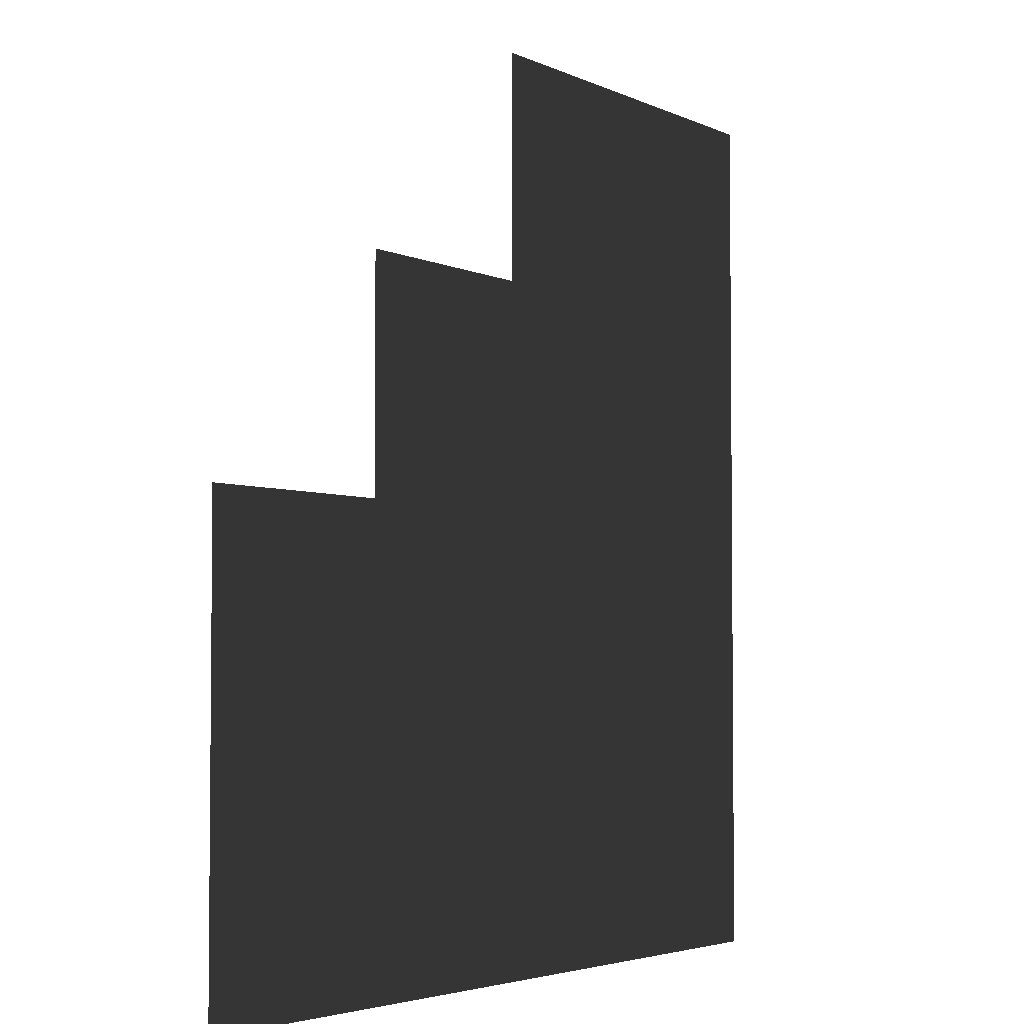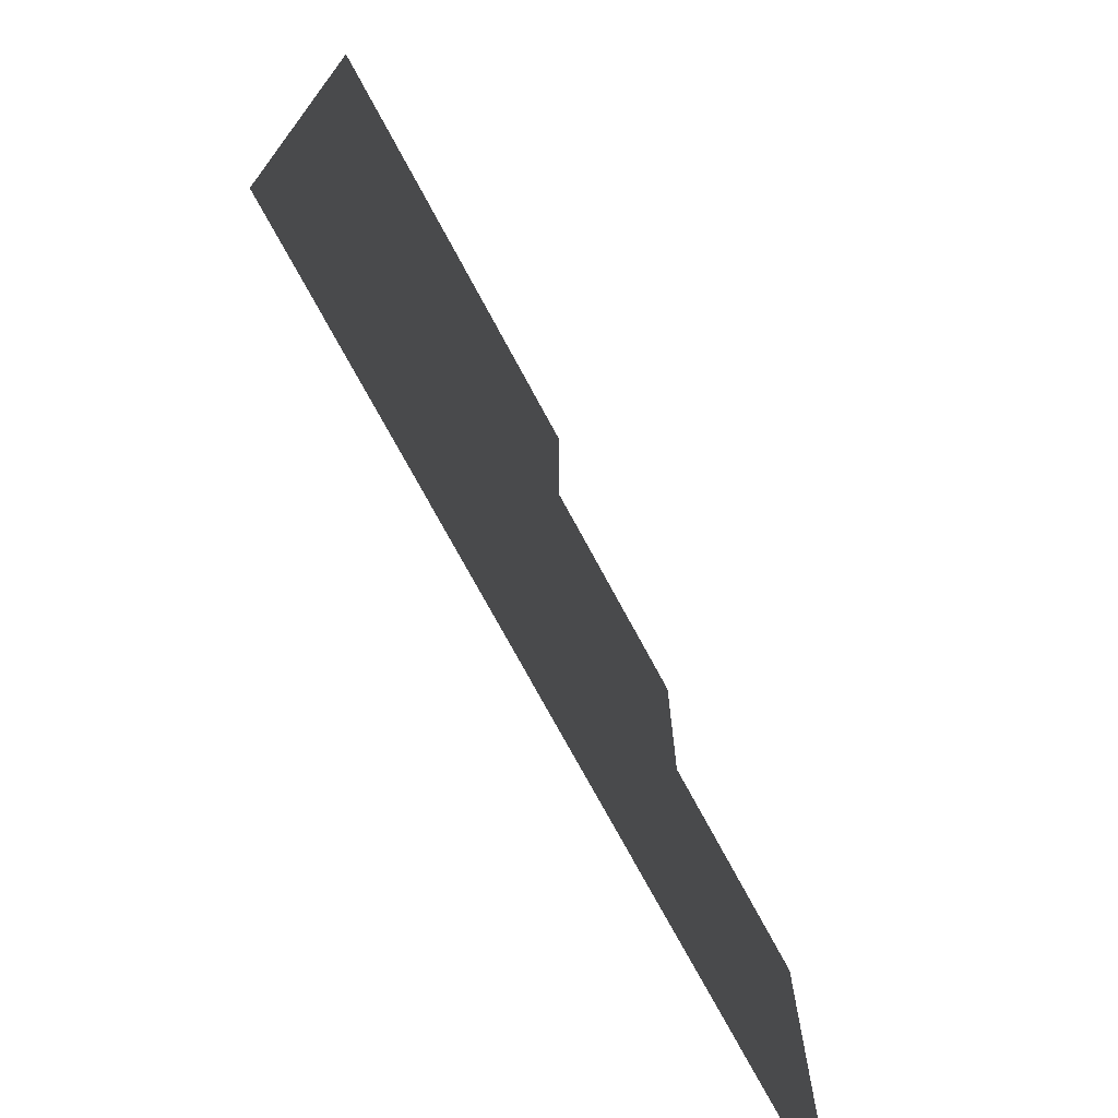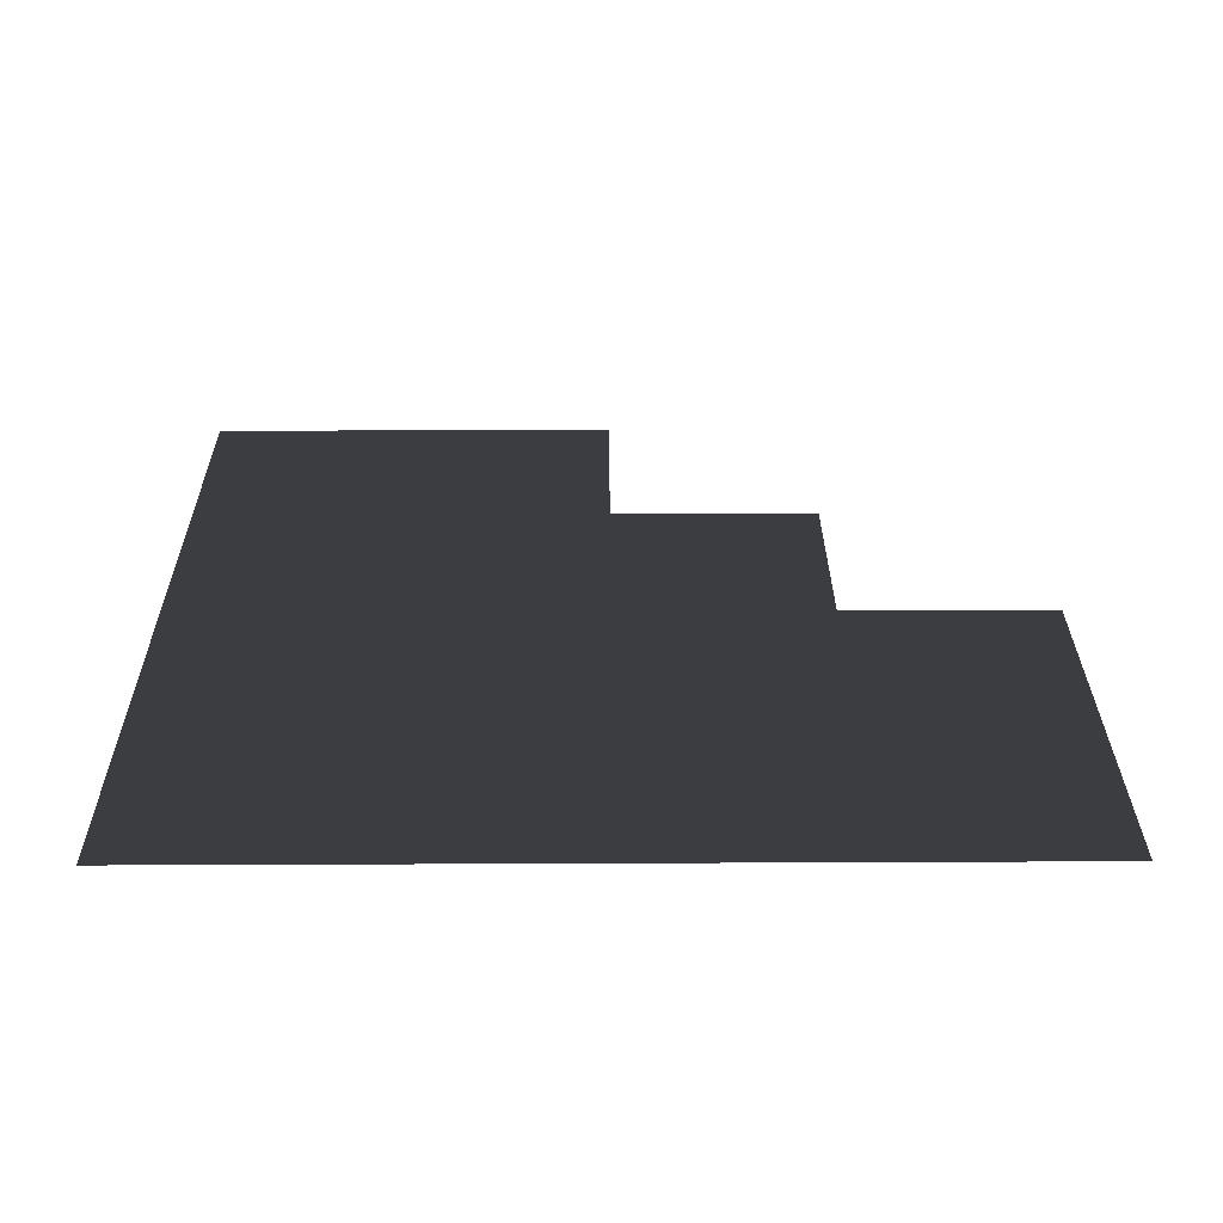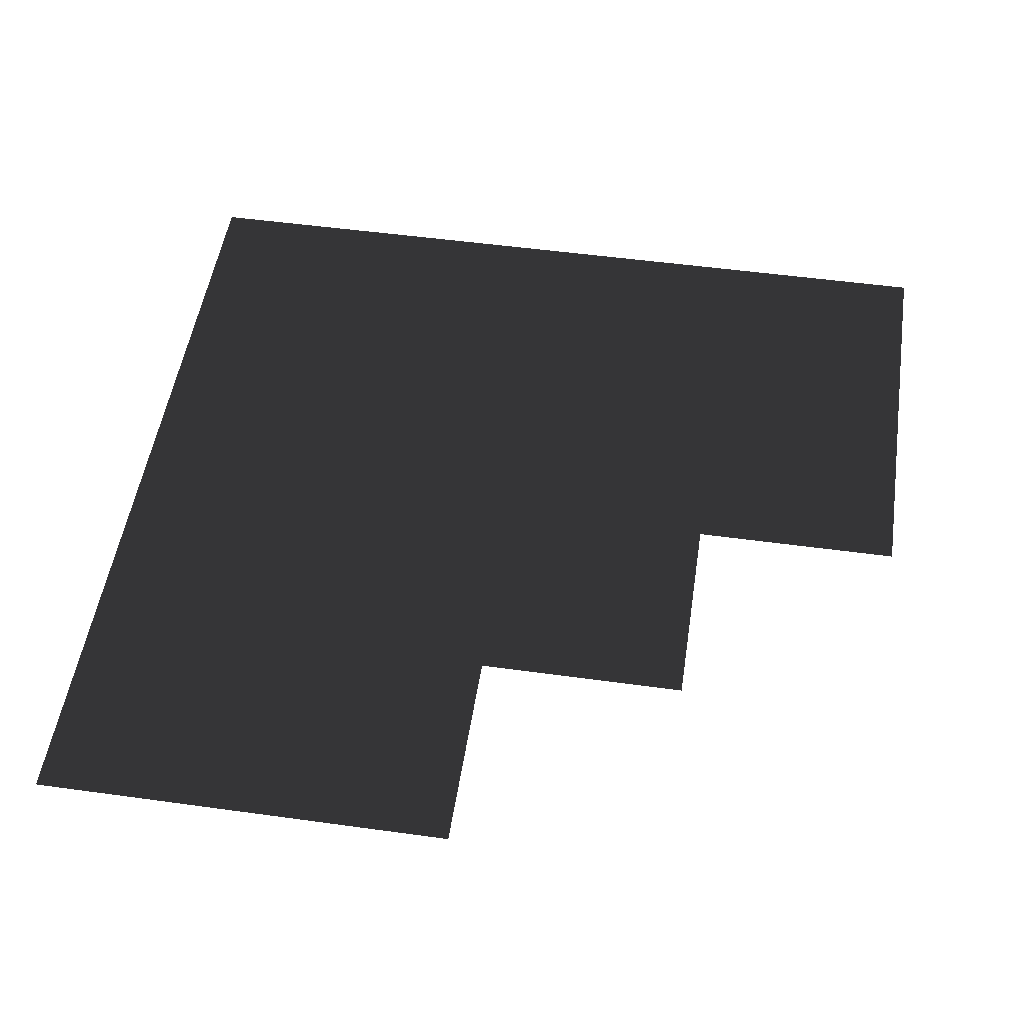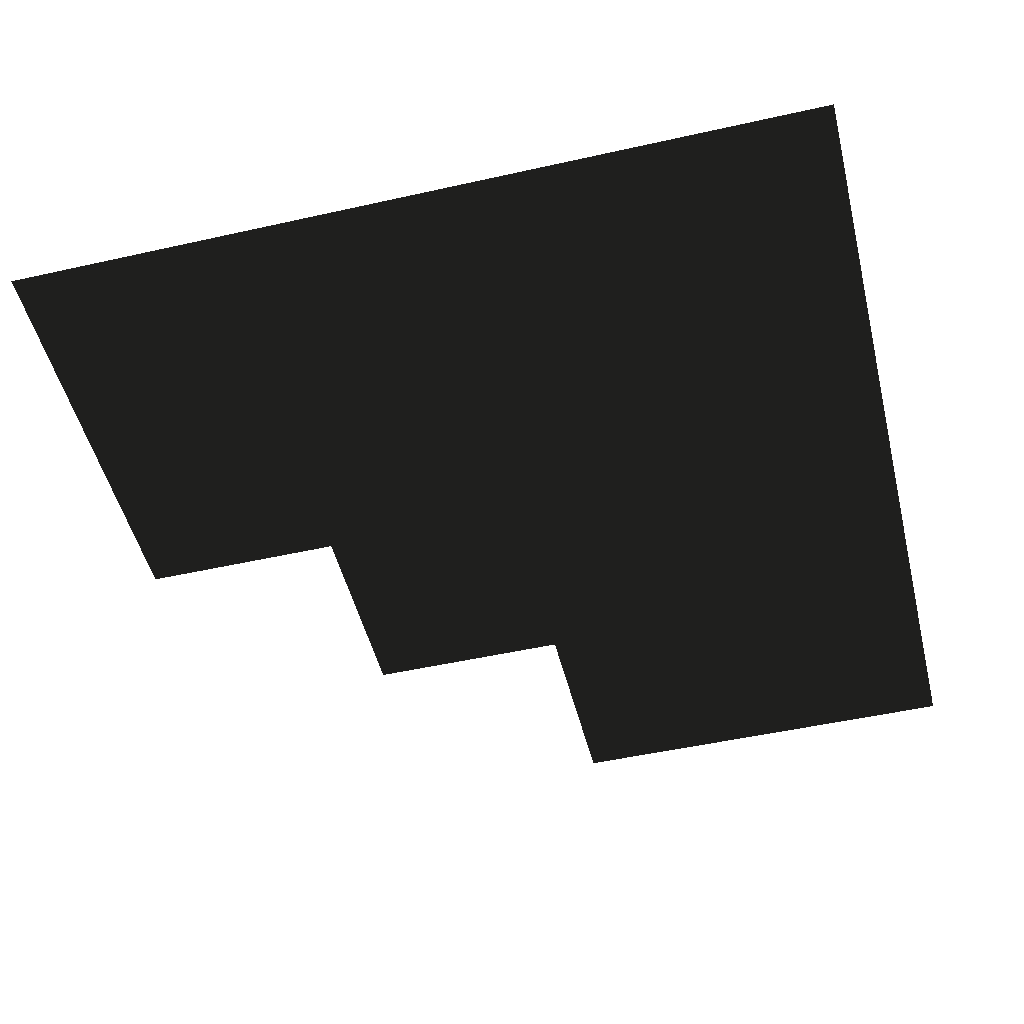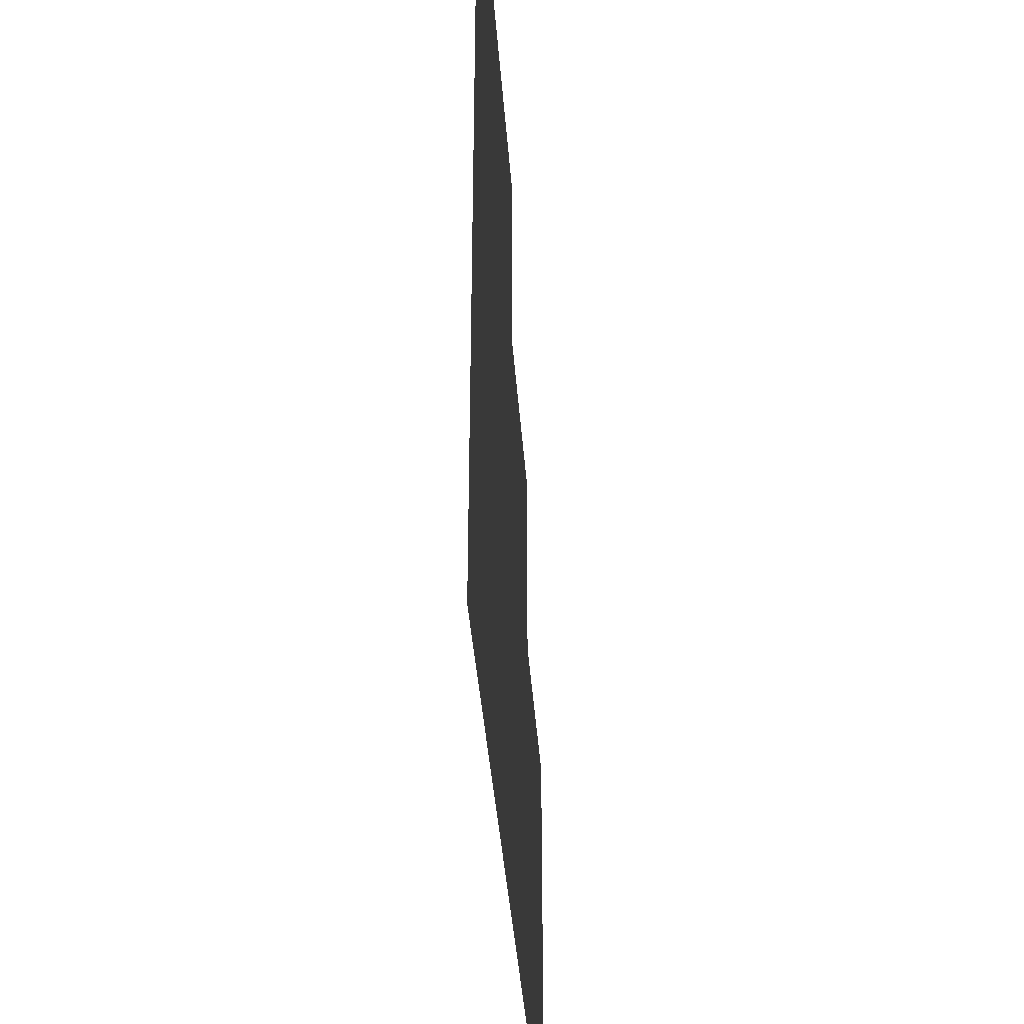
<metadata>
{"format":"obj","ext":"obj","renderer":"f3d","projection":"perspective","resolution":1024,"background":"white","views":[{"elev":-3.7,"azim":123.0,"up":"+Y"},{"elev":-73.9,"azim":-61.7,"up":"+Y"},{"elev":27.9,"azim":-0.4,"up":"+Z"},{"elev":50.9,"azim":98.6,"up":"+Z"},{"elev":-49.8,"azim":-76.1,"up":"+Z"},{"elev":-39.1,"azim":-85.9,"up":"+Y"}]}
</metadata>
<code>
v -330 330 -1.4e-05
v -165 330 -1.4e-05
v -165 165 -7e-06
v -330 165 -7e-06
v -247.5 247.5 -1.1e-05
v -165 330 -1.4e-05
v 0 330 -1.4e-05
v 0 165 -7e-06
v -165 165 -7e-06
v -82.5 247.5 -1.1e-05
v -330 165 -7e-06
v -165 165 -7e-06
v -165 0 0
v -330 0 0
v -247.5 82.5 -4e-06
v -165 165 -7e-06
v 0 165 -7e-06
v 0 0 0
v -165 0 0
v -82.5 82.5 -4e-06
v 0 165 -7e-06
v 165 165 -7e-06
v 165 0 0
v 0 0 0
v 82.5 82.5 -4e-06
v -330 0 0
v -165 0 0
v -165 -165 -7e-06
v -330 -165 -7e-06
v -247.5 -82.5 -4e-06
v -165 0 0
v 0 0 0
v 0 -165 -7e-06
v -165 -165 -7e-06
v -82.5 -82.5 -4e-06
v 0 0 0
v 165 0 0
v 165 -165 -7e-06
v 0 -165 -7e-06
v 82.5 -82.5 -4e-06
v 165 0 0
v 330 0 0
v 330 -165 -7e-06
v 165 -165 -7e-06
v 247.5 -82.5 -4e-06
v -330 -165 -7e-06
v -165 -165 -7e-06
v -165 -330 -1.4e-05
v -330 -330 -1.4e-05
v -247.5 -247.5 -1.1e-05
v -165 -165 -7e-06
v 0 -165 -7e-06
v 0 -330 -1.4e-05
v -165 -330 -1.4e-05
v -82.5 -247.5 -1.1e-05
v 0 -165 -7e-06
v 165 -165 -7e-06
v 165 -330 -1.4e-05
v 0 -330 -1.4e-05
v 82.5 -247.5 -1.1e-05
v 165 -165 -7e-06
v 330 -165 -7e-06
v 330 -330 -1.4e-05
v 165 -330 -1.4e-05
v 247.5 -247.5 -1.1e-05
g group0
g group1
f 4 2 3
f 2 4 1
f 9 7 8
f 7 9 6
f 14 12 13
f 12 14 11
f 19 17 18
f 17 19 16
f 24 22 23
f 22 24 21
f 29 27 28
f 27 29 26
f 34 32 33
f 32 34 31
f 39 37 38
f 37 39 36
f 44 42 43
f 42 44 41
f 49 47 48
f 47 49 46
f 54 52 53
f 52 54 51
f 59 57 58
f 57 59 56
f 64 62 63
f 62 64 61

</code>
